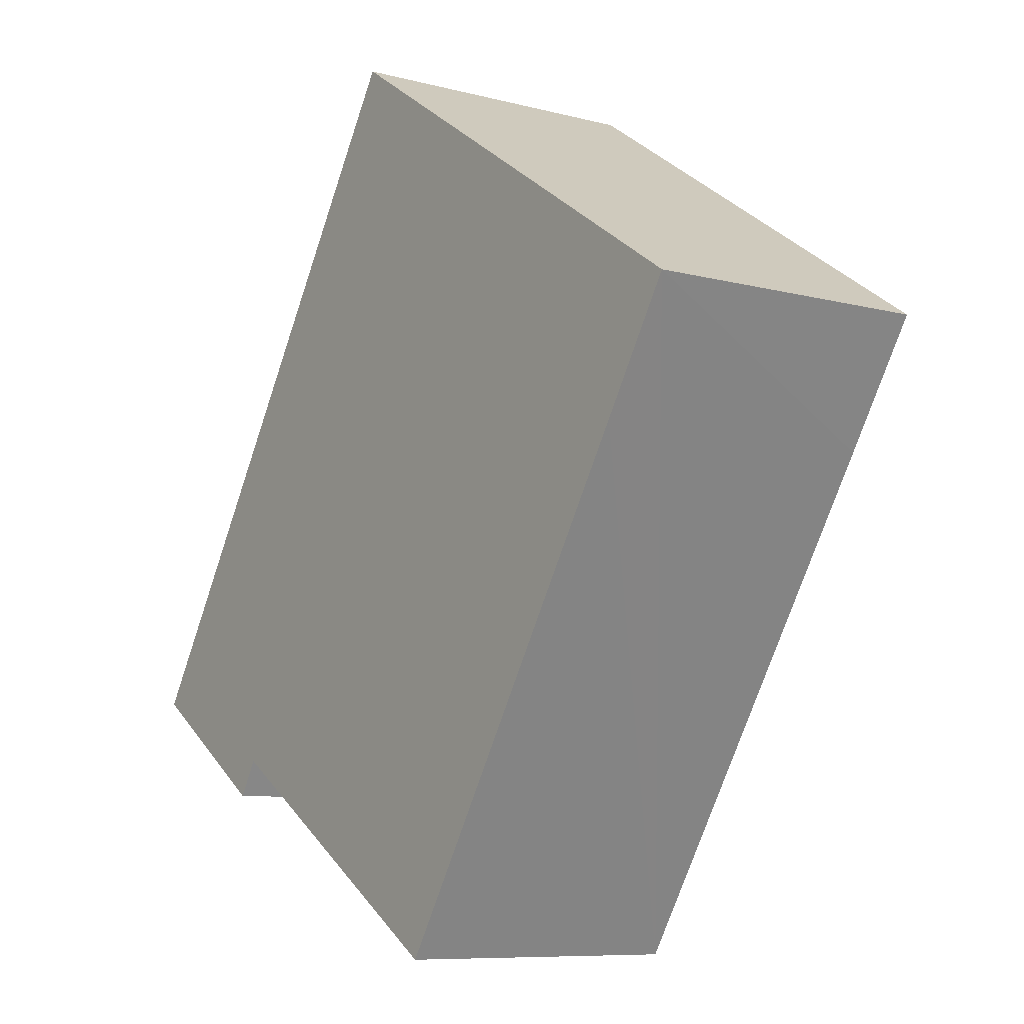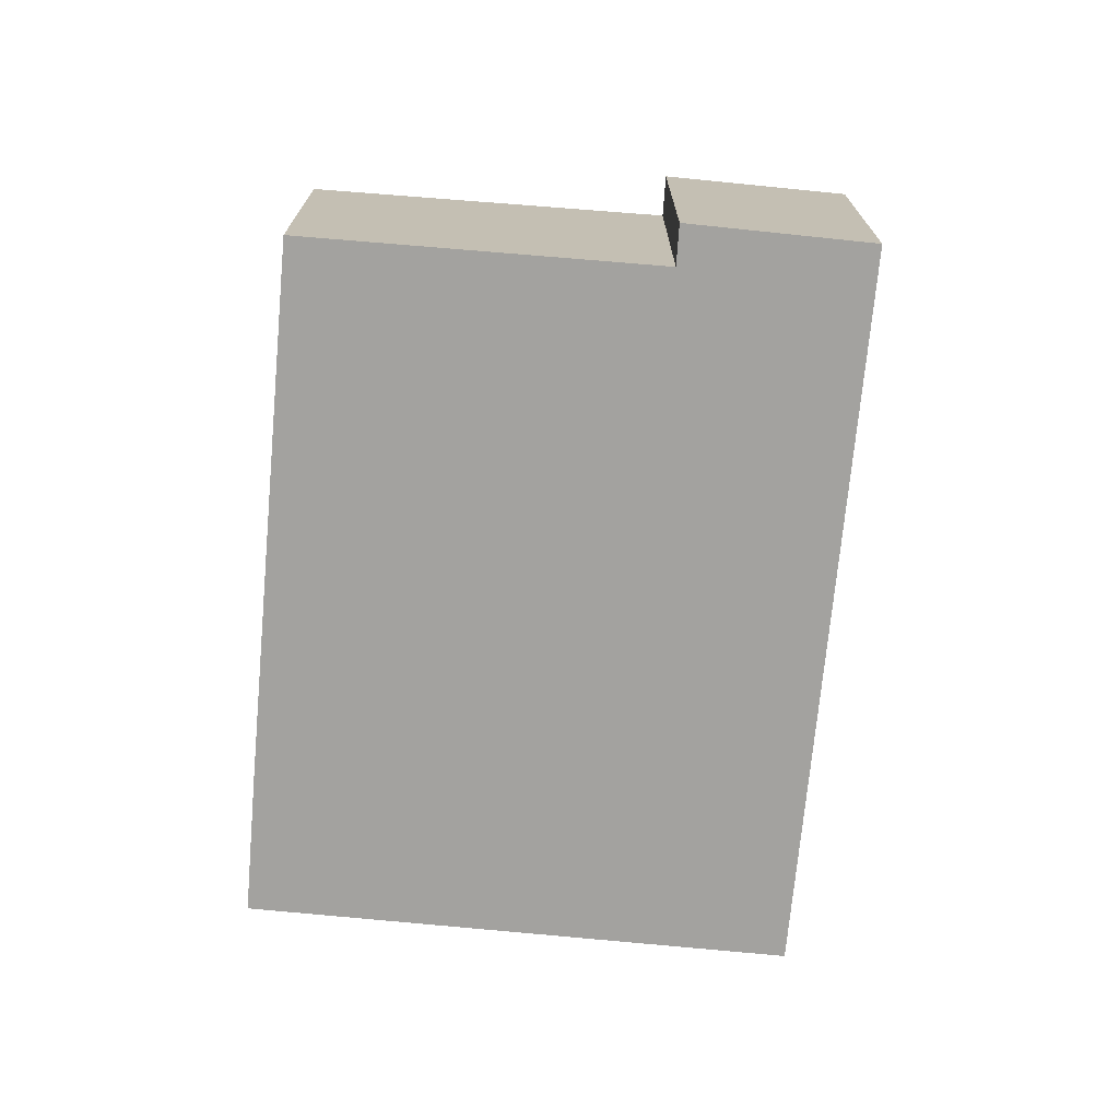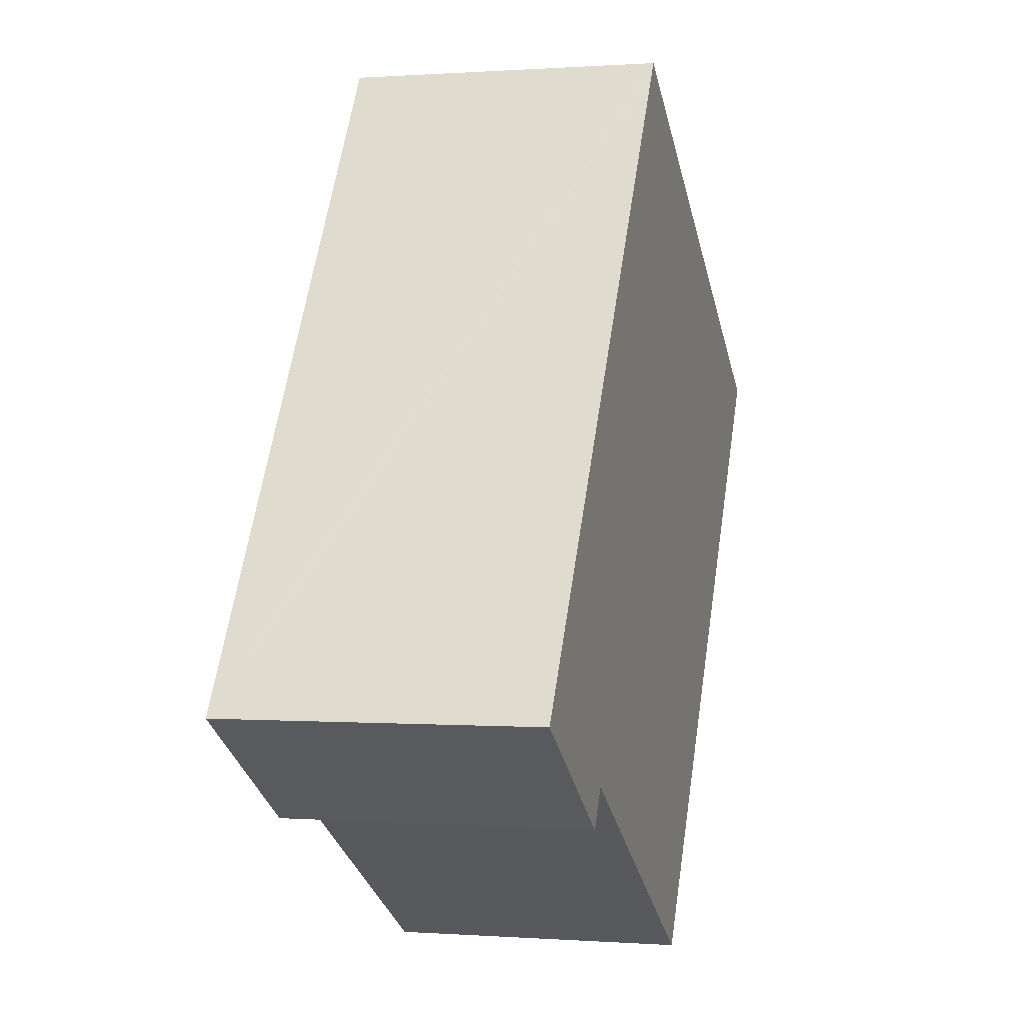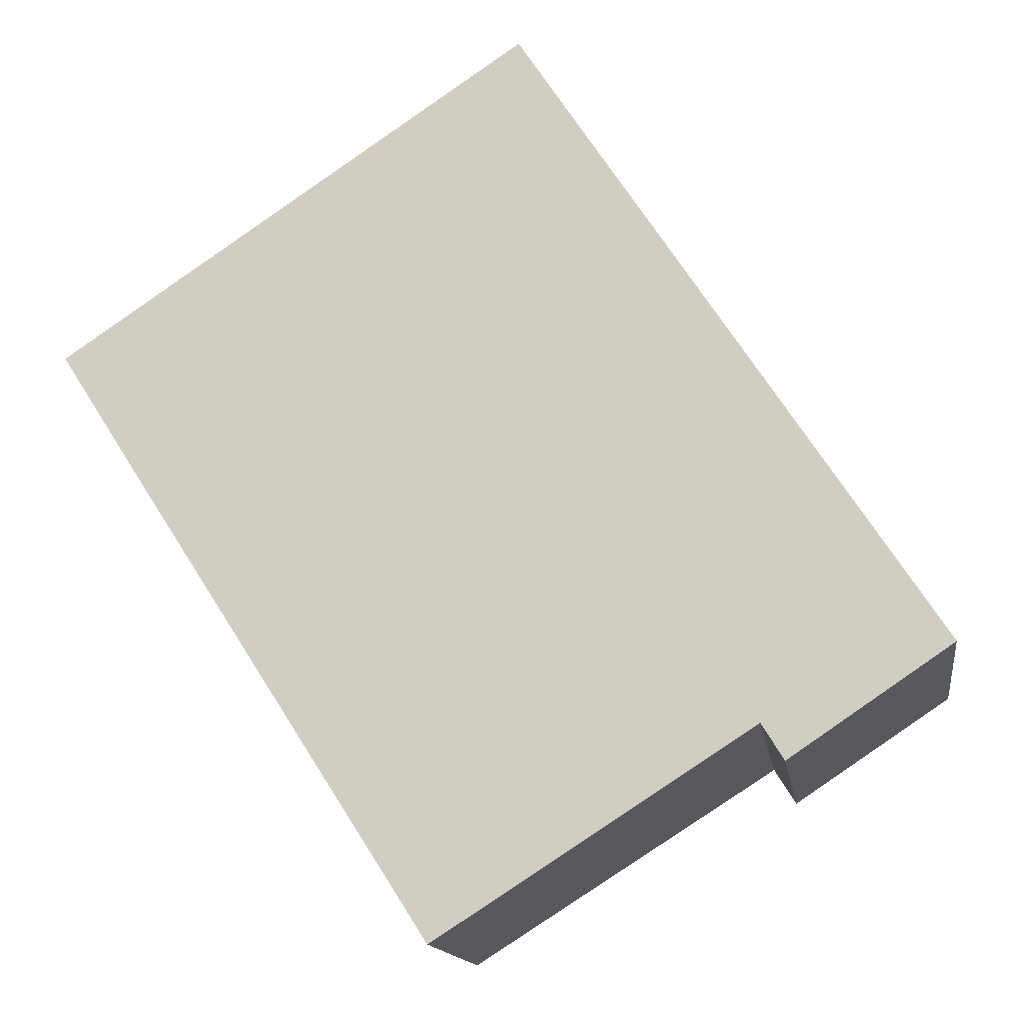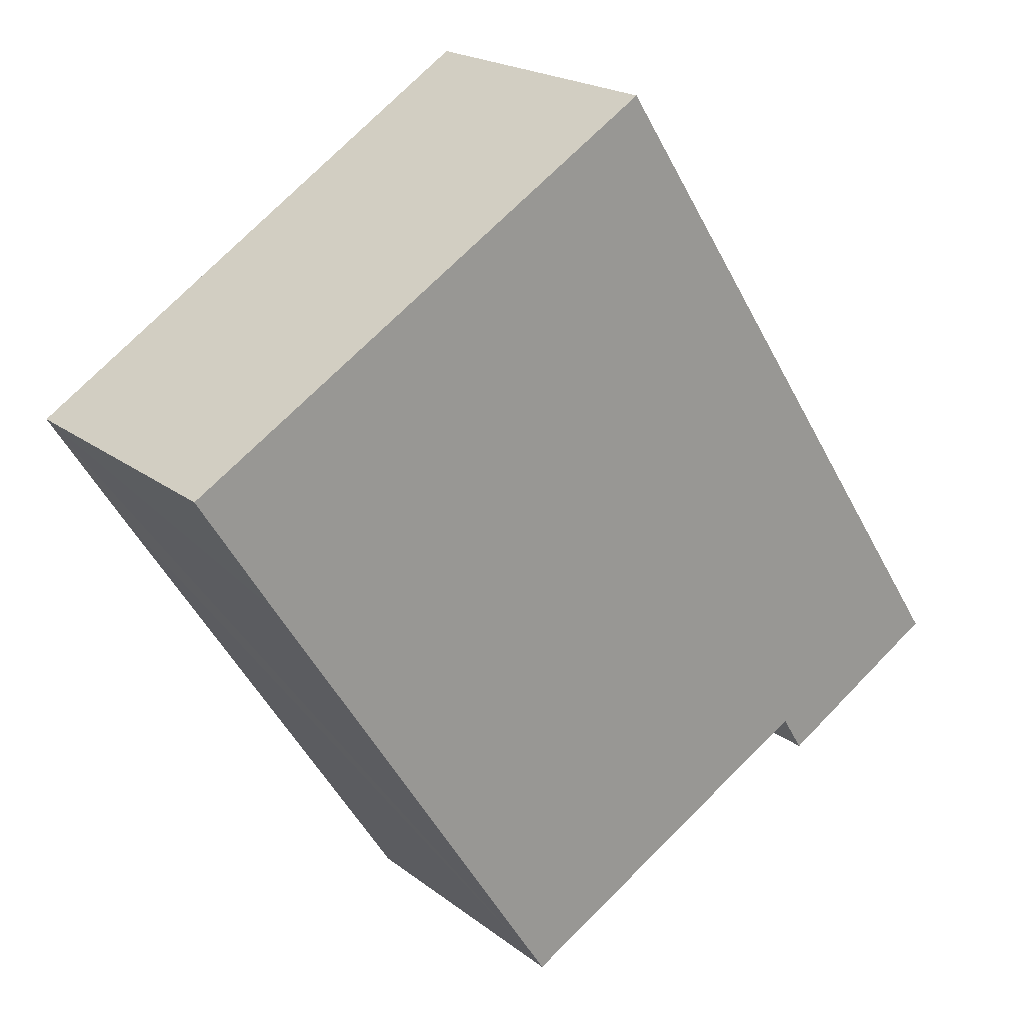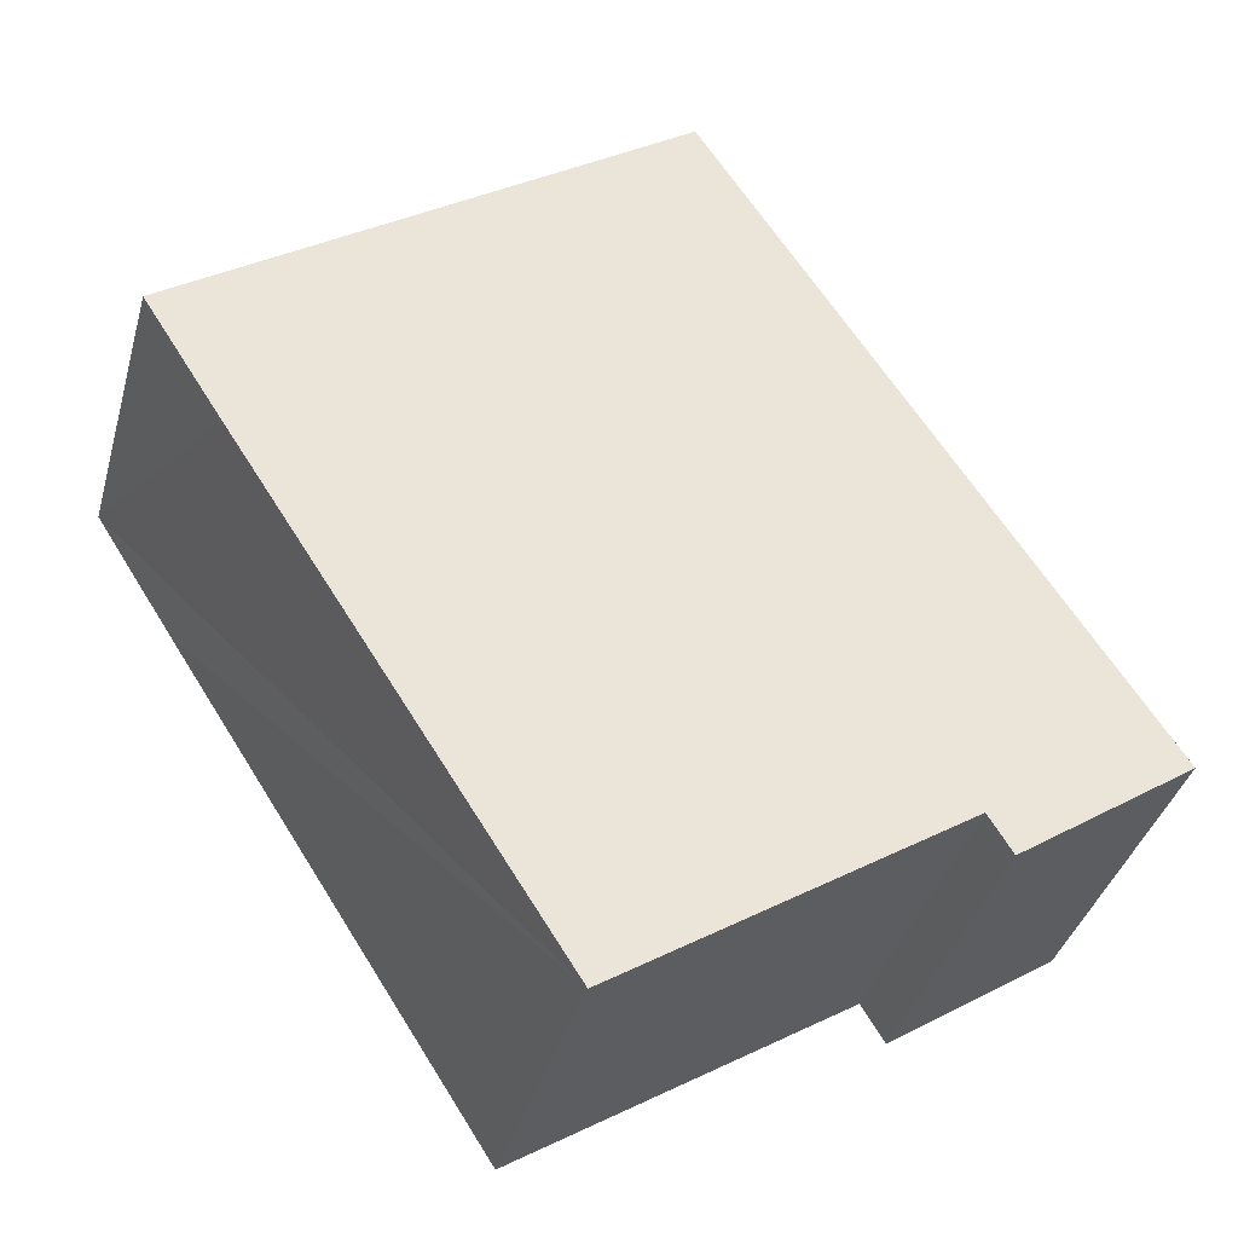
<metadata>
{"format":"obj","ext":"obj","renderer":"f3d","projection":"perspective","resolution":1024,"background":"white","views":[{"elev":-8.6,"azim":54.5,"up":"+Z"},{"elev":-72.6,"azim":-152.4,"up":"+Y"},{"elev":0.2,"azim":-74.4,"up":"+Z"},{"elev":-14.4,"azim":-171.6,"up":"+Z"},{"elev":20.0,"azim":144.1,"up":"+Z"},{"elev":-37.7,"azim":164.9,"up":"+Z"}]}
</metadata>
<code>
v  0 6.377 3.905e-16
v  3.764 6.242 -1.458
v  3.31 6.241 -2.196
v  16.48 5.984 4.165
v  10.24 5.981 -5.551
v  8.178 6.377 12.56
v  18.03 5.985 6.609
v  8.402 6.377 12.91
v  8.402 -7.904e-16 12.91
v  18.03 -4.047e-16 6.609
v  16.48 -2.55e-16 4.165
v  10.24 3.399e-16 -5.551
v  3.764 8.928e-17 -1.458
v  3.31 1.345e-16 -2.196
v  0 0 0
v  8.178 -7.693e-16 12.56
g defaultobject
f 1 2 3
f 2 4 5
f 4 2 1
f 4 1 6
f 4 6 7
f 7 6 8
f 9 7 8
f 7 9 10
f 10 4 7
f 4 10 5
f 5 10 11
f 5 11 12
f 13 3 2
f 3 13 14
f 5 13 2
f 13 5 12
f 3 15 1
f 15 3 14
f 6 9 8
f 9 6 1
f 9 1 16
f 16 1 15
f 14 16 15
f 16 14 13
f 16 13 12
f 16 12 11
f 16 11 9
f 9 11 10

</code>
